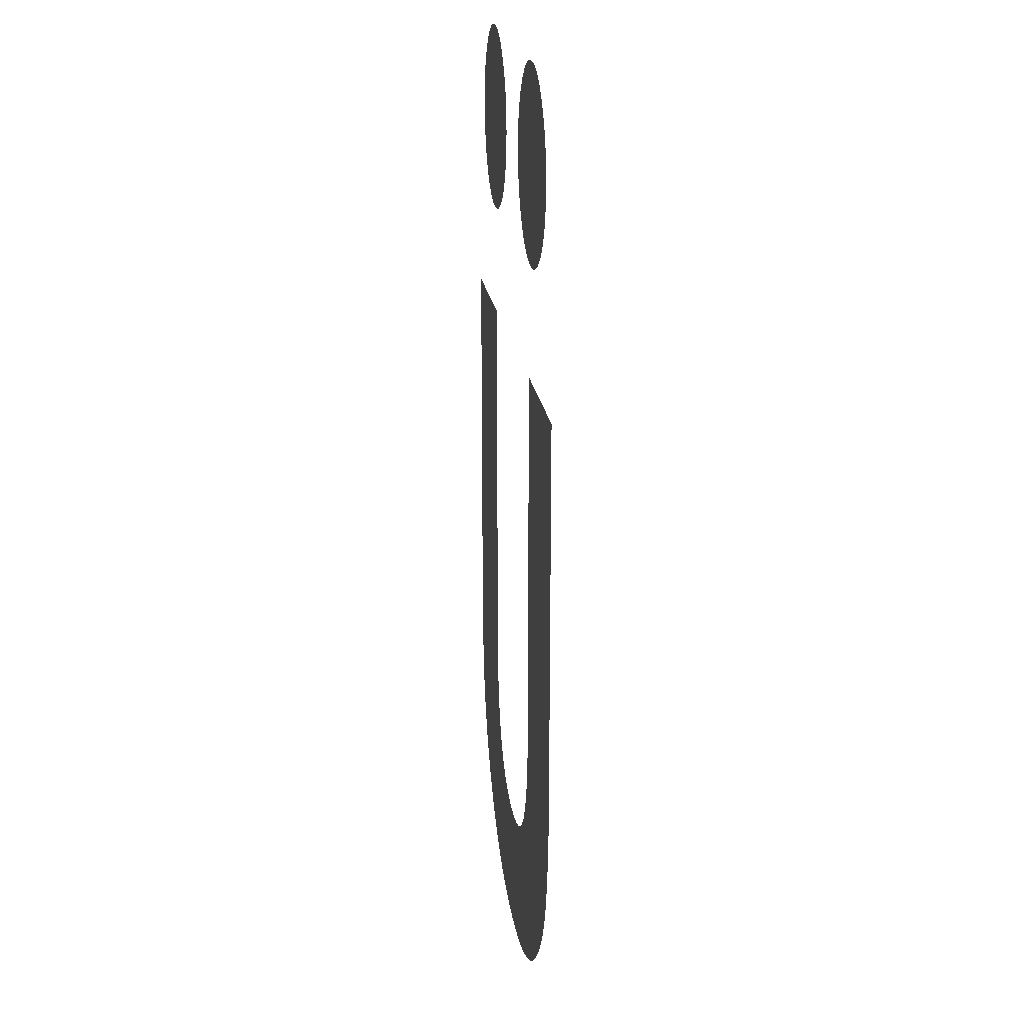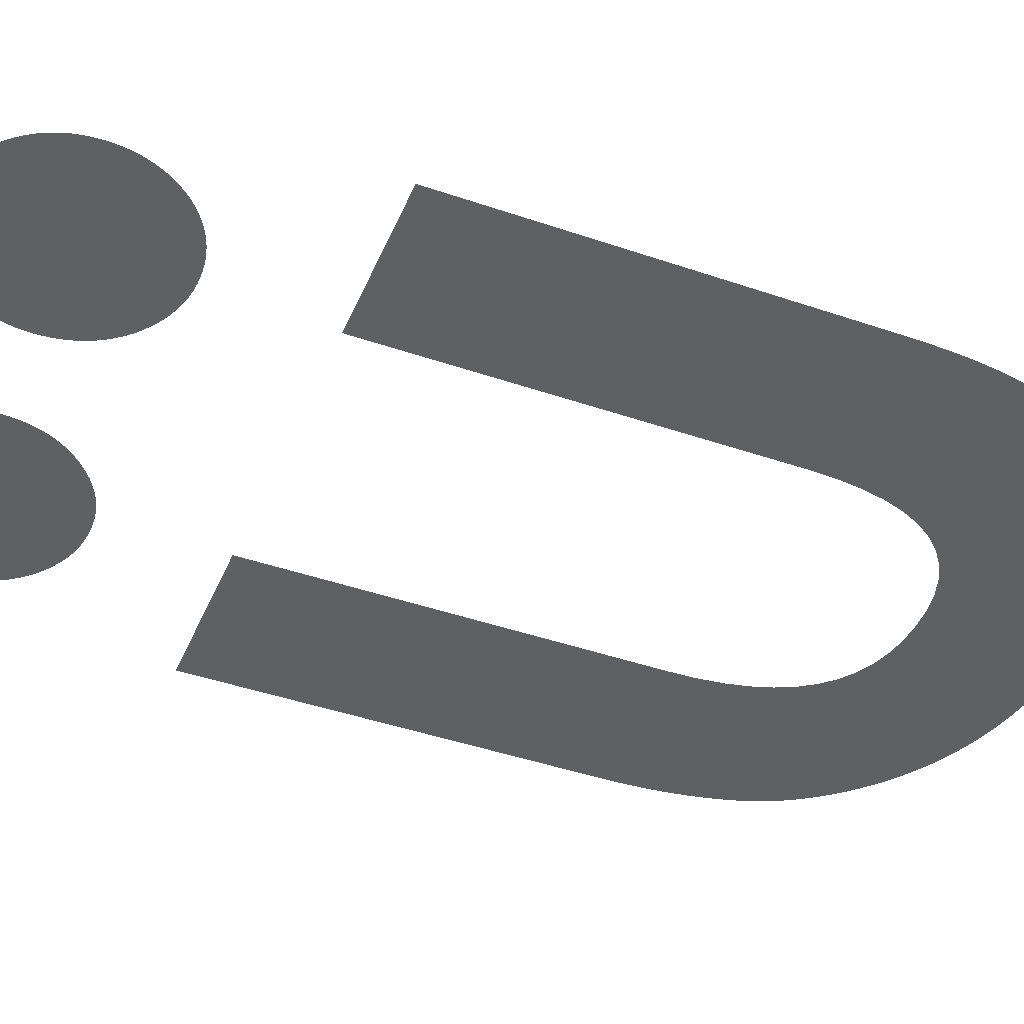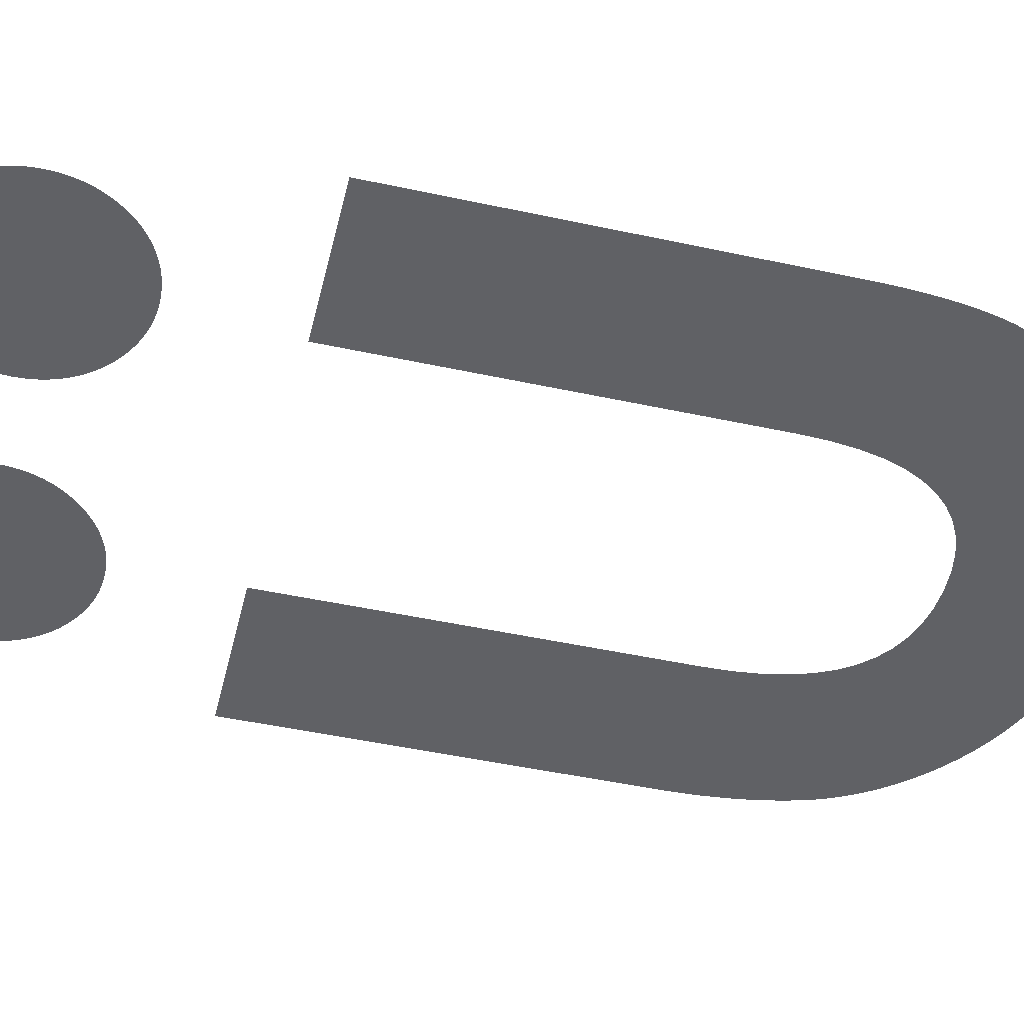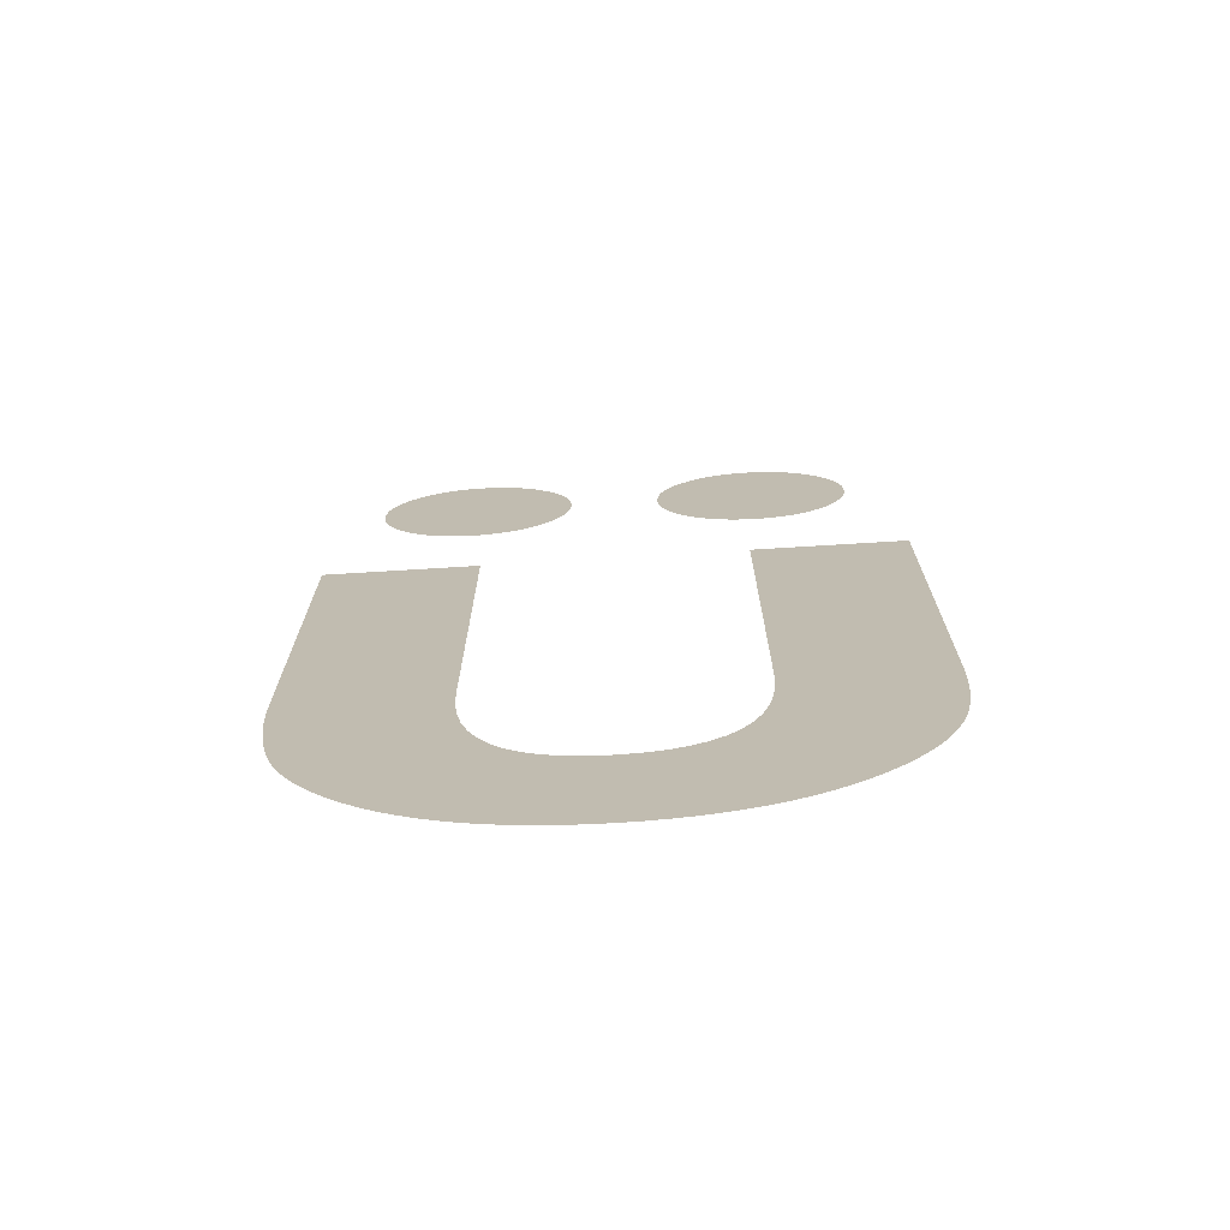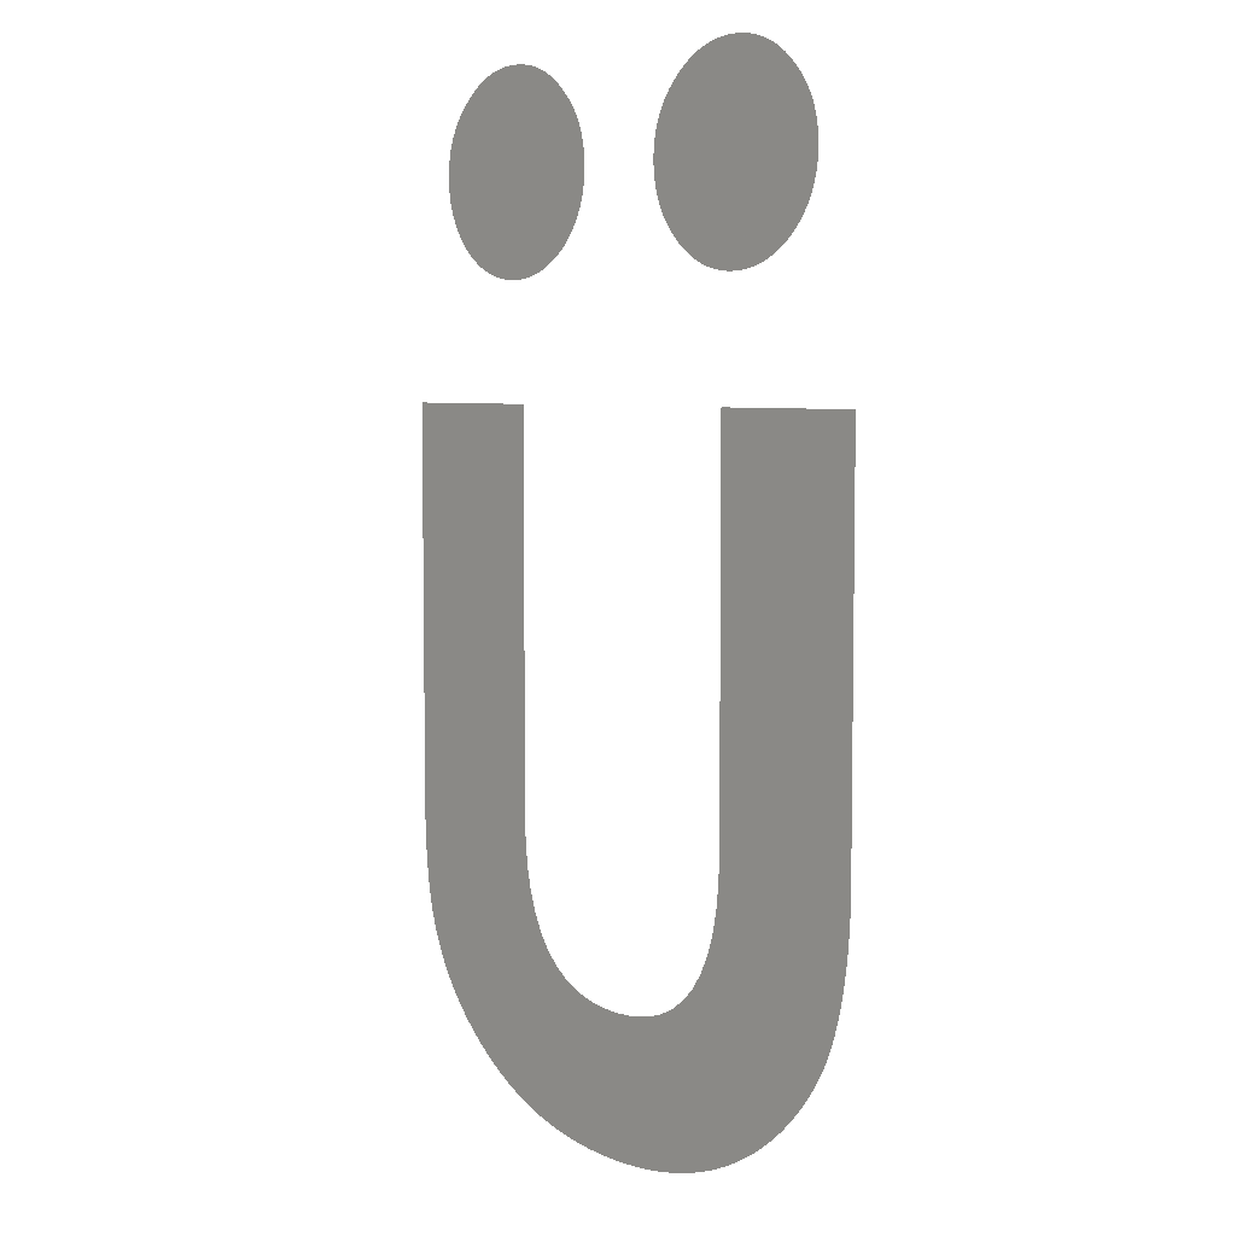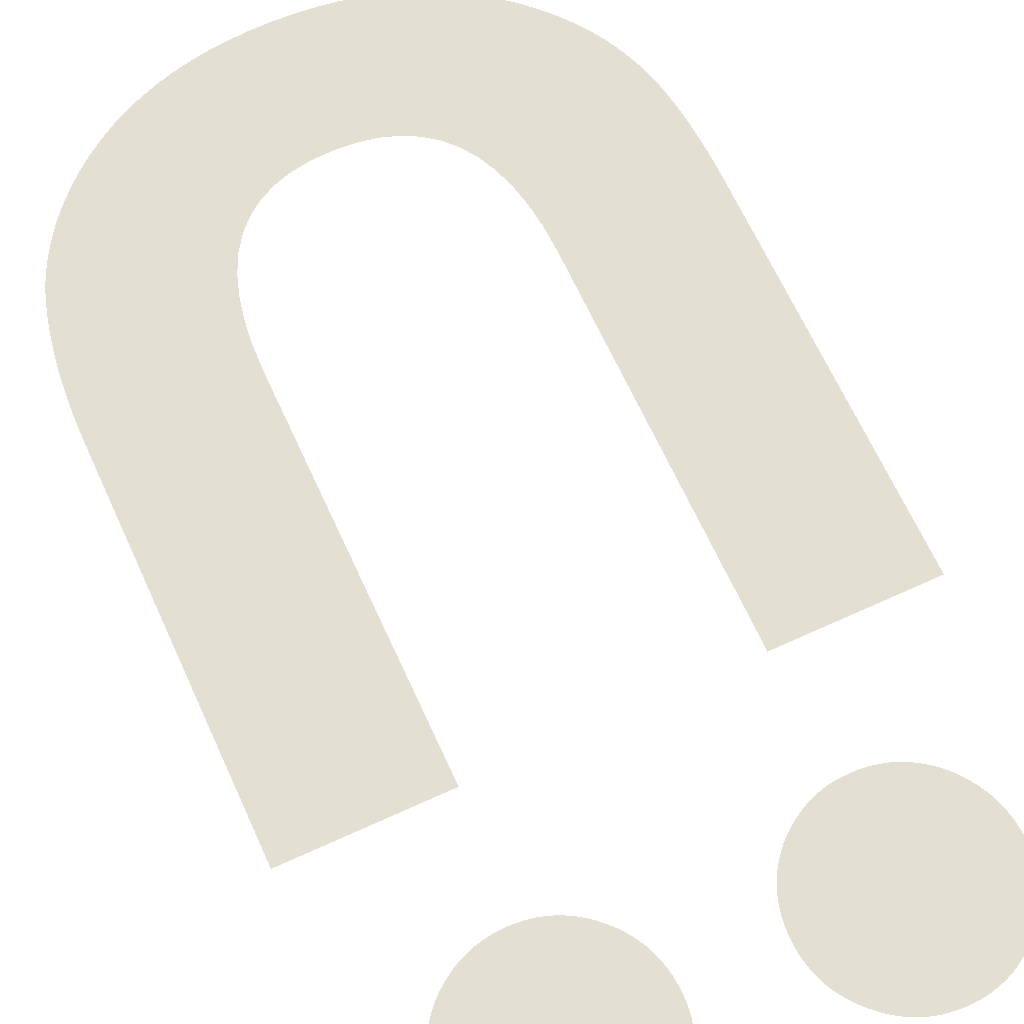
<metadata>
{"format":"obj","ext":"obj","renderer":"f3d","projection":"perspective","resolution":1024,"background":"white","views":[{"elev":20.0,"azim":82.7,"up":"+Y"},{"elev":-43.5,"azim":-112.1,"up":"+Z"},{"elev":-47.9,"azim":-103.7,"up":"+Z"},{"elev":-72.9,"azim":-176.5,"up":"+Y"},{"elev":5.7,"azim":48.2,"up":"+Y"},{"elev":67.1,"azim":155.4,"up":"+Z"}]}
</metadata>
<code>
o Text
v 0.2269 0.4661 0
v 0.227 0.4695 0
v 0.2273 0.4729 0
v 0.2278 0.4762 0
v 0.2286 0.4794 0
v 0.2295 0.4825 0
v 0.2307 0.4856 0
v 0.232 0.4885 0
v 0.2336 0.4914 0
v 0.2354 0.4942 0
v 0.2374 0.4969 0
v 0.2397 0.4995 0
v 0.2421 0.502 0
v 0.2447 0.5044 0
v 0.2475 0.5067 0
v 0.2502 0.5087 0
v 0.2531 0.5105 0
v 0.2561 0.5121 0
v 0.2591 0.5134 0
v 0.2622 0.5146 0
v 0.2653 0.5155 0
v 0.2686 0.5163 0
v 0.2719 0.5168 0
v 0.2753 0.5171 0
v 0.2788 0.5172 0
v 0.2823 0.5171 0
v 0.2858 0.5168 0
v 0.2892 0.5163 0
v 0.2925 0.5155 0
v 0.2957 0.5146 0
v 0.2988 0.5134 0
v 0.3018 0.5121 0
v 0.3047 0.5105 0
v 0.3076 0.5087 0
v 0.3103 0.5067 0
v 0.3129 0.5044 0
v 0.3154 0.502 0
v 0.3179 0.4995 0
v 0.3201 0.4969 0
v 0.3221 0.4941 0
v 0.3239 0.4913 0
v 0.3255 0.4885 0
v 0.3269 0.4855 0
v 0.328 0.4824 0
v 0.329 0.4793 0
v 0.3297 0.476 0
v 0.3302 0.4727 0
v 0.3306 0.4692 0
v 0.3307 0.4657 0
v 0.3306 0.4621 0
v 0.3302 0.4586 0
v 0.3297 0.4552 0
v 0.329 0.4519 0
v 0.328 0.4487 0
v 0.3269 0.4456 0
v 0.3255 0.4425 0
v 0.3239 0.4396 0
v 0.3221 0.4367 0
v 0.3201 0.4339 0
v 0.3179 0.4313 0
v 0.3154 0.4287 0
v 0.3127 0.4263 0
v 0.31 0.4241 0
v 0.3071 0.4222 0
v 0.3043 0.4204 0
v 0.3013 0.4189 0
v 0.2983 0.4175 0
v 0.2952 0.4164 0
v 0.292 0.4154 0
v 0.2888 0.4147 0
v 0.2855 0.4142 0
v 0.2822 0.4139 0
v 0.2788 0.4138 0
v 0.2752 0.4139 0
v 0.2718 0.4142 0
v 0.2684 0.4147 0
v 0.2652 0.4155 0
v 0.262 0.4164 0
v 0.2589 0.4176 0
v 0.2559 0.419 0
v 0.253 0.4206 0
v 0.2501 0.4224 0
v 0.2474 0.4244 0
v 0.2447 0.4266 0
v 0.2421 0.429 0
v 0.2397 0.4316 0
v 0.2374 0.4343 0
v 0.2354 0.4371 0
v 0.2336 0.4399 0
v 0.232 0.4429 0
v 0.2307 0.4459 0
v 0.2295 0.449 0
v 0.2286 0.4523 0
v 0.2278 0.4556 0
v 0.2273 0.459 0
v 0.227 0.4625 0
v 0.1332 0.3535 0
v 0.1332 0.1506 0
v 0.1337 0.1366 0
v 0.1351 0.1238 0
v 0.1375 0.1122 0
v 0.1409 0.1018 0
v 0.1452 0.09269 0
v 0.1505 0.08475 0
v 0.1568 0.07805 0
v 0.164 0.07255 0
v 0.1722 0.06828 0
v 0.1814 0.06524 0
v 0.1915 0.06341 0
v 0.2025 0.0628 0
v 0.2136 0.06341 0
v 0.2237 0.06524 0
v 0.2329 0.06828 0
v 0.2411 0.07255 0
v 0.2483 0.07805 0
v 0.2545 0.08475 0
v 0.2598 0.09269 0
v 0.2642 0.1018 0
v 0.2675 0.1122 0
v 0.2699 0.1238 0
v 0.2714 0.1366 0
v 0.2719 0.1506 0
v 0.2719 0.3535 0
v 0.3535 0.3535 0
v 0.3535 0.1488 0
v 0.3535 0.1418 0
v 0.3532 0.135 0
v 0.3529 0.1283 0
v 0.3524 0.1218 0
v 0.3517 0.1154 0
v 0.3509 0.1093 0
v 0.35 0.1032 0
v 0.3489 0.09736 0
v 0.3476 0.09165 0
v 0.3462 0.08611 0
v 0.3447 0.08072 0
v 0.343 0.0755 0
v 0.3412 0.07094 0
v 0.3392 0.06646 0
v 0.337 0.06205 0
v 0.3346 0.05771 0
v 0.332 0.05346 0
v 0.3291 0.04927 0
v 0.3261 0.04517 0
v 0.3228 0.04114 0
v 0.3194 0.03718 0
v 0.3157 0.0333 0
v 0.3119 0.0295 0
v 0.3078 0.02577 0
v 0.3008 0.02003 0
v 0.2934 0.01479 0
v 0.2857 0.01005 0
v 0.2777 0.005808 0
v 0.2694 0.002064 0
v 0.2608 -0.00118 -0
v 0.2519 -0.003925 -0
v 0.2426 -0.006171 -0
v 0.2331 -0.007917 -0
v 0.2232 -0.009165 -0
v 0.213 -0.009914 -0
v 0.2025 -0.01016 -0
v 0.1921 -0.009914 -0
v 0.182 -0.009165 -0
v 0.1722 -0.007917 -0
v 0.1627 -0.006171 -0
v 0.1535 -0.003925 -0
v 0.1446 -0.00118 -0
v 0.136 0.002064 0
v 0.1277 0.005808 0
v 0.1197 0.01005 0
v 0.112 0.01479 0
v 0.1047 0.02003 0
v 0.09764 0.02577 0
v 0.09351 0.0295 0
v 0.08958 0.0333 0
v 0.08587 0.03718 0
v 0.08235 0.04114 0
v 0.07905 0.04517 0
v 0.07595 0.04927 0
v 0.07306 0.05346 0
v 0.07038 0.05771 0
v 0.0679 0.06205 0
v 0.06563 0.06646 0
v 0.06356 0.07094 0
v 0.06171 0.0755 0
v 0.06008 0.07978 0
v 0.0586 0.08439 0
v 0.05726 0.08934 0
v 0.05606 0.09462 0
v 0.055 0.1002 0
v 0.05408 0.1062 0
v 0.05331 0.1124 0
v 0.05267 0.1191 0
v 0.05218 0.126 0
v 0.05183 0.1333 0
v 0.05161 0.1409 0
v 0.05154 0.1488 0
v 0.05154 0.3535 0
v 0.07514 0.4661 0
v 0.07524 0.4695 0
v 0.07556 0.4729 0
v 0.07609 0.4762 0
v 0.07683 0.4794 0
v 0.07778 0.4825 0
v 0.07895 0.4856 0
v 0.08032 0.4885 0
v 0.08191 0.4914 0
v 0.08371 0.4942 0
v 0.08572 0.4969 0
v 0.08795 0.4995 0
v 0.09038 0.502 0
v 0.09297 0.5044 0
v 0.09563 0.5067 0
v 0.09839 0.5087 0
v 0.1012 0.5105 0
v 0.1042 0.5121 0
v 0.1072 0.5134 0
v 0.1103 0.5146 0
v 0.1134 0.5155 0
v 0.1167 0.5163 0
v 0.1201 0.5168 0
v 0.1235 0.5171 0
v 0.127 0.5172 0
v 0.1306 0.5171 0
v 0.134 0.5168 0
v 0.1374 0.5163 0
v 0.1406 0.5155 0
v 0.1438 0.5146 0
v 0.1469 0.5134 0
v 0.1499 0.5121 0
v 0.1529 0.5105 0
v 0.1557 0.5087 0
v 0.1584 0.5067 0
v 0.1611 0.5044 0
v 0.1637 0.502 0
v 0.1661 0.4995 0
v 0.1684 0.4969 0
v 0.1704 0.4941 0
v 0.1722 0.4913 0
v 0.1738 0.4885 0
v 0.1751 0.4855 0
v 0.1763 0.4824 0
v 0.1773 0.4793 0
v 0.178 0.476 0
v 0.1785 0.4727 0
v 0.1788 0.4692 0
v 0.1789 0.4657 0
v 0.1788 0.4621 0
v 0.1785 0.4586 0
v 0.178 0.4552 0
v 0.1773 0.4519 0
v 0.1763 0.4487 0
v 0.1751 0.4456 0
v 0.1738 0.4425 0
v 0.1722 0.4396 0
v 0.1704 0.4367 0
v 0.1684 0.4339 0
v 0.1661 0.4313 0
v 0.1637 0.4287 0
v 0.161 0.4263 0
v 0.1582 0.4241 0
v 0.1554 0.4222 0
v 0.1525 0.4204 0
v 0.1496 0.4189 0
v 0.1466 0.4175 0
v 0.1435 0.4164 0
v 0.1403 0.4154 0
v 0.1371 0.4147 0
v 0.1338 0.4142 0
v 0.1305 0.4139 0
v 0.127 0.4138 0
v 0.1235 0.4139 0
v 0.12 0.4142 0
v 0.1166 0.4147 0
v 0.1132 0.4155 0
v 0.11 0.4164 0
v 0.1069 0.4176 0
v 0.1039 0.419 0
v 0.1009 0.4206 0
v 0.09805 0.4224 0
v 0.09528 0.4244 0
v 0.0926 0.4266 0
v 0.09002 0.429 0
v 0.08764 0.4317 0
v 0.08547 0.4345 0
v 0.08351 0.4373 0
v 0.08175 0.4402 0
v 0.0802 0.4432 0
v 0.07886 0.4463 0
v 0.07772 0.4494 0
v 0.07679 0.4526 0
v 0.07607 0.4559 0
v 0.07555 0.4592 0
v 0.07524 0.4626 0
f 197 97 198
f 197 98 97
f 122 124 123
f 122 125 124
f 197 99 98
f 121 125 122
f 196 99 197
f 121 126 125
f 121 127 126
f 195 99 196
f 195 100 99
f 120 127 121
f 120 128 127
f 194 100 195
f 120 129 128
f 193 100 194
f 193 101 100
f 119 129 120
f 119 130 129
f 192 101 193
f 119 131 130
f 191 101 192
f 191 102 101
f 118 131 119
f 118 132 131
f 190 102 191
f 118 133 132
f 190 103 102
f 117 133 118
f 189 103 190
f 117 134 133
f 188 103 189
f 188 104 103
f 116 134 117
f 116 135 134
f 187 104 188
f 116 136 135
f 187 105 104
f 115 136 116
f 186 105 187
f 115 137 136
f 185 105 186
f 185 106 105
f 114 137 115
f 184 106 185
f 114 138 137
f 184 107 106
f 113 138 114
f 183 107 184
f 113 139 138
f 183 108 107
f 112 139 113
f 182 108 183
f 112 140 139
f 182 109 108
f 111 140 112
f 182 110 109
f 110 140 111
f 182 140 110
f 181 140 182
f 181 141 140
f 180 141 181
f 180 142 141
f 179 142 180
f 179 143 142
f 178 143 179
f 178 144 143
f 177 144 178
f 177 145 144
f 176 145 177
f 176 146 145
f 175 146 176
f 175 147 146
f 174 147 175
f 174 148 147
f 174 149 148
f 173 149 174
f 172 149 173
f 172 150 149
f 171 150 172
f 171 151 150
f 170 151 171
f 170 152 151
f 169 152 170
f 169 153 152
f 168 153 169
f 168 154 153
f 167 154 168
f 167 155 154
f 166 155 167
f 166 156 155
f 165 156 166
f 165 157 156
f 164 157 165
f 164 158 157
f 163 158 164
f 163 159 158
f 162 159 163
f 162 160 159
f 161 160 162
f 222 224 223
f 221 224 222
f 221 225 224
f 220 225 221
f 220 226 225
f 219 226 220
f 219 227 226
f 218 227 219
f 218 228 227
f 217 228 218
f 217 229 228
f 216 229 217
f 216 230 229
f 215 230 216
f 215 231 230
f 214 231 215
f 214 232 231
f 213 232 214
f 213 233 232
f 212 233 213
f 212 234 233
f 211 234 212
f 211 235 234
f 210 235 211
f 210 236 235
f 209 236 210
f 209 237 236
f 208 237 209
f 208 238 237
f 207 238 208
f 207 239 238
f 206 239 207
f 206 240 239
f 205 240 206
f 205 241 240
f 204 241 205
f 204 242 241
f 203 242 204
f 203 243 242
f 202 243 203
f 202 244 243
f 201 244 202
f 201 245 244
f 200 245 201
f 200 246 245
f 199 246 200
f 199 247 246
f 294 247 199
f 294 248 247
f 293 248 294
f 293 249 248
f 292 249 293
f 292 250 249
f 291 250 292
f 291 251 250
f 290 251 291
f 290 252 251
f 289 252 290
f 289 253 252
f 288 253 289
f 288 254 253
f 287 254 288
f 287 255 254
f 286 255 287
f 286 256 255
f 285 256 286
f 285 257 256
f 284 257 285
f 284 258 257
f 283 258 284
f 283 259 258
f 282 259 283
f 282 260 259
f 281 260 282
f 281 261 260
f 280 261 281
f 280 262 261
f 279 262 280
f 279 263 262
f 278 263 279
f 278 264 263
f 277 264 278
f 277 265 264
f 276 265 277
f 276 266 265
f 275 266 276
f 275 267 266
f 274 267 275
f 274 268 267
f 273 268 274
f 273 269 268
f 272 269 273
f 272 270 269
f 271 270 272
f 24 26 25
f 23 26 24
f 23 27 26
f 22 27 23
f 22 28 27
f 21 28 22
f 21 29 28
f 20 29 21
f 20 30 29
f 19 30 20
f 19 31 30
f 18 31 19
f 18 32 31
f 17 32 18
f 17 33 32
f 16 33 17
f 16 34 33
f 15 34 16
f 15 35 34
f 14 35 15
f 14 36 35
f 13 36 14
f 13 37 36
f 12 37 13
f 12 38 37
f 11 38 12
f 11 39 38
f 10 39 11
f 10 40 39
f 9 40 10
f 9 41 40
f 8 41 9
f 8 42 41
f 7 42 8
f 7 43 42
f 6 43 7
f 6 44 43
f 5 44 6
f 5 45 44
f 4 45 5
f 4 46 45
f 3 46 4
f 3 47 46
f 2 47 3
f 2 48 47
f 1 48 2
f 1 49 48
f 49 1 96
f 96 50 49
f 95 50 96
f 95 51 50
f 94 51 95
f 94 52 51
f 93 52 94
f 93 53 52
f 92 53 93
f 92 54 53
f 91 54 92
f 91 55 54
f 90 55 91
f 90 56 55
f 89 56 90
f 89 57 56
f 88 57 89
f 88 58 57
f 87 58 88
f 87 59 58
f 86 59 87
f 86 60 59
f 85 60 86
f 85 61 60
f 84 61 85
f 84 62 61
f 83 62 84
f 83 63 62
f 82 63 83
f 82 64 63
f 81 64 82
f 81 65 64
f 80 65 81
f 80 66 65
f 79 66 80
f 79 67 66
f 78 67 79
f 78 68 67
f 77 68 78
f 77 69 68
f 76 69 77
f 76 70 69
f 75 70 76
f 75 71 70
f 74 71 75
f 74 72 71
f 73 72 74

</code>
